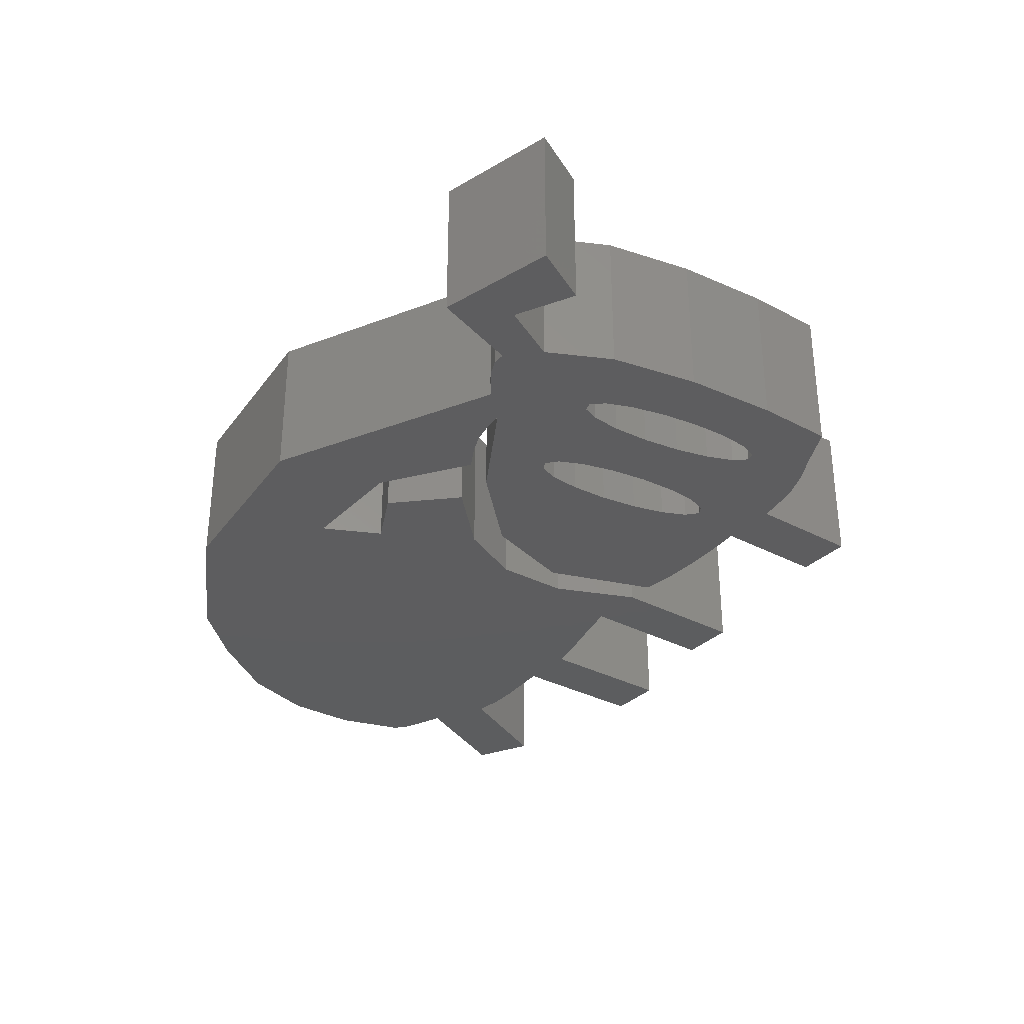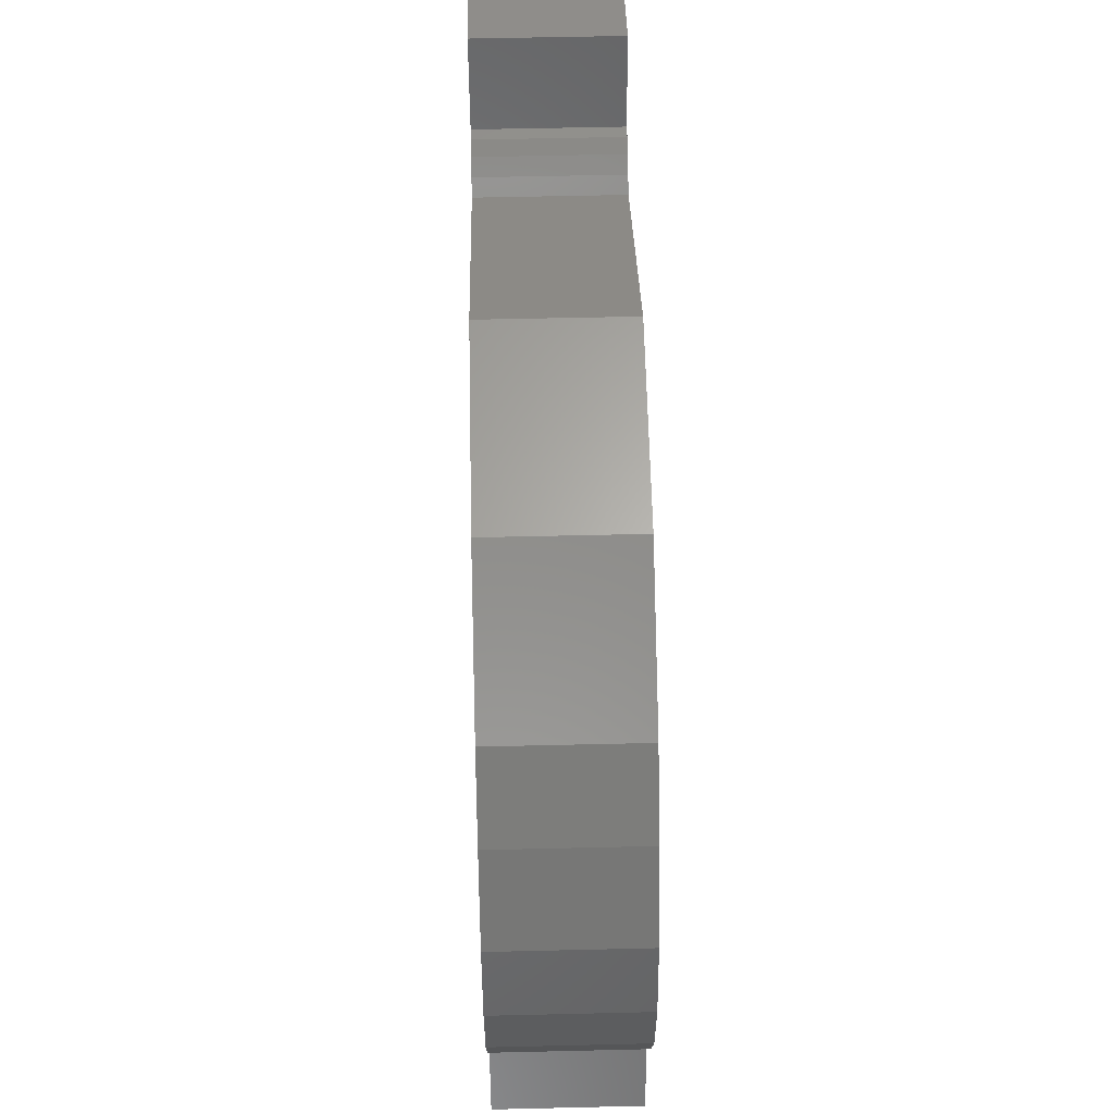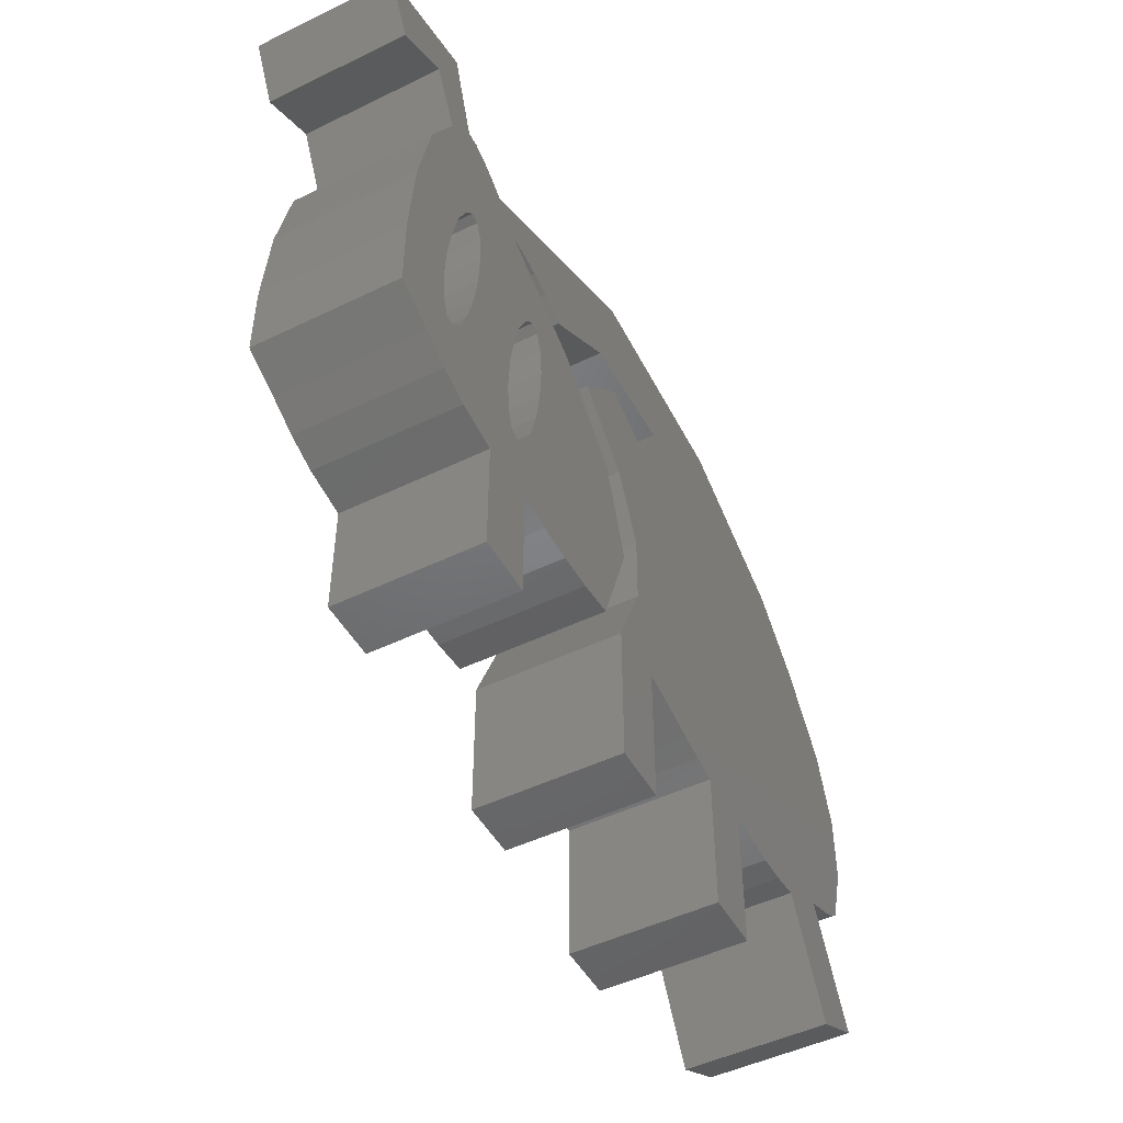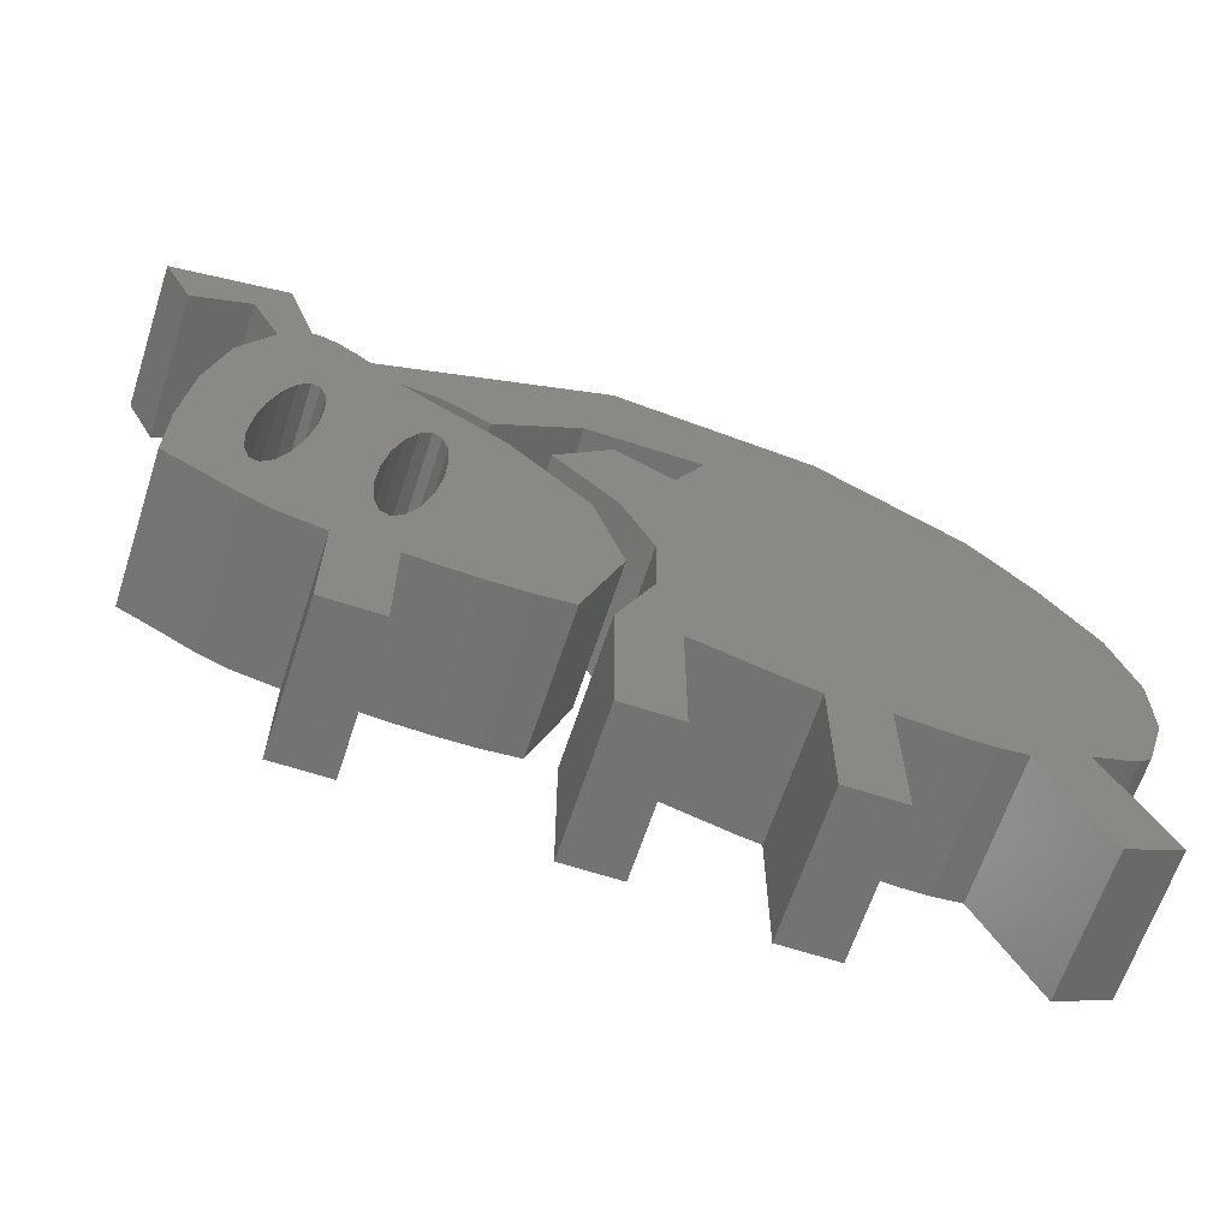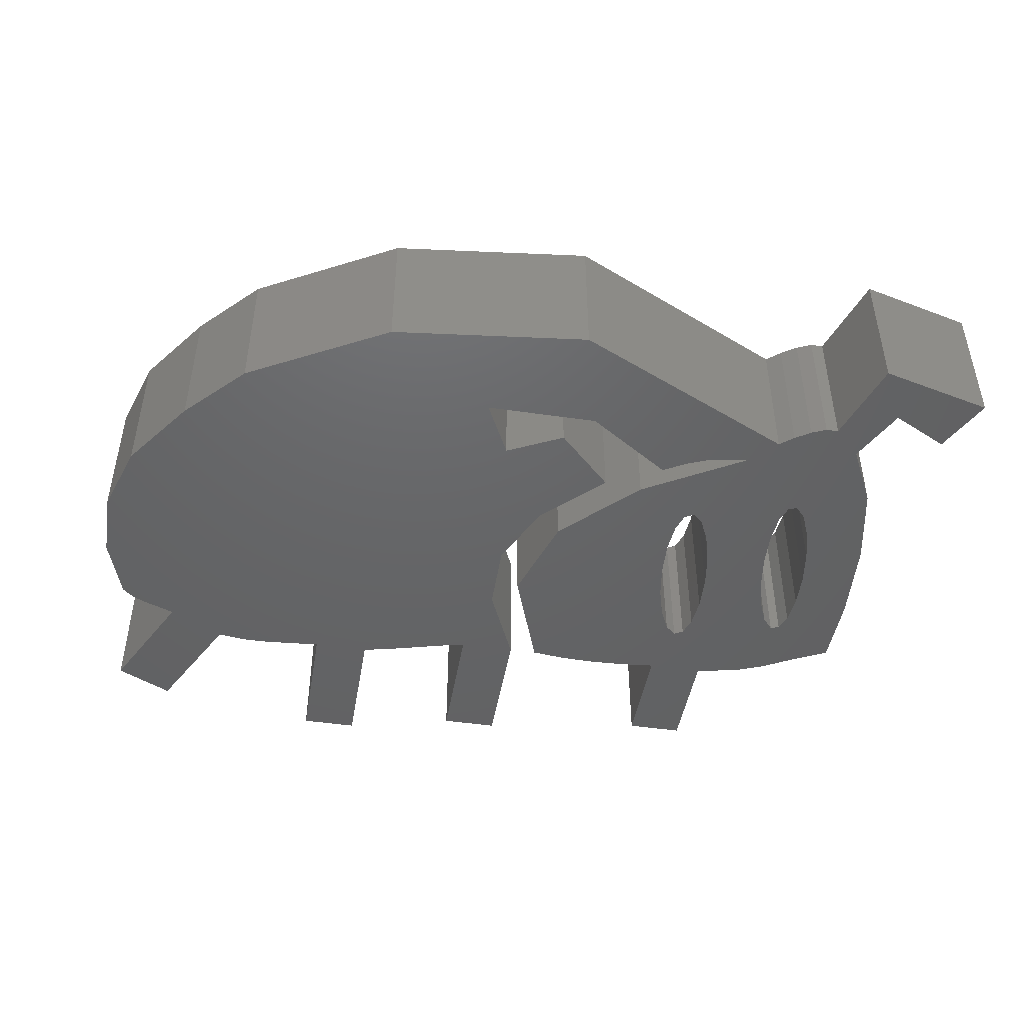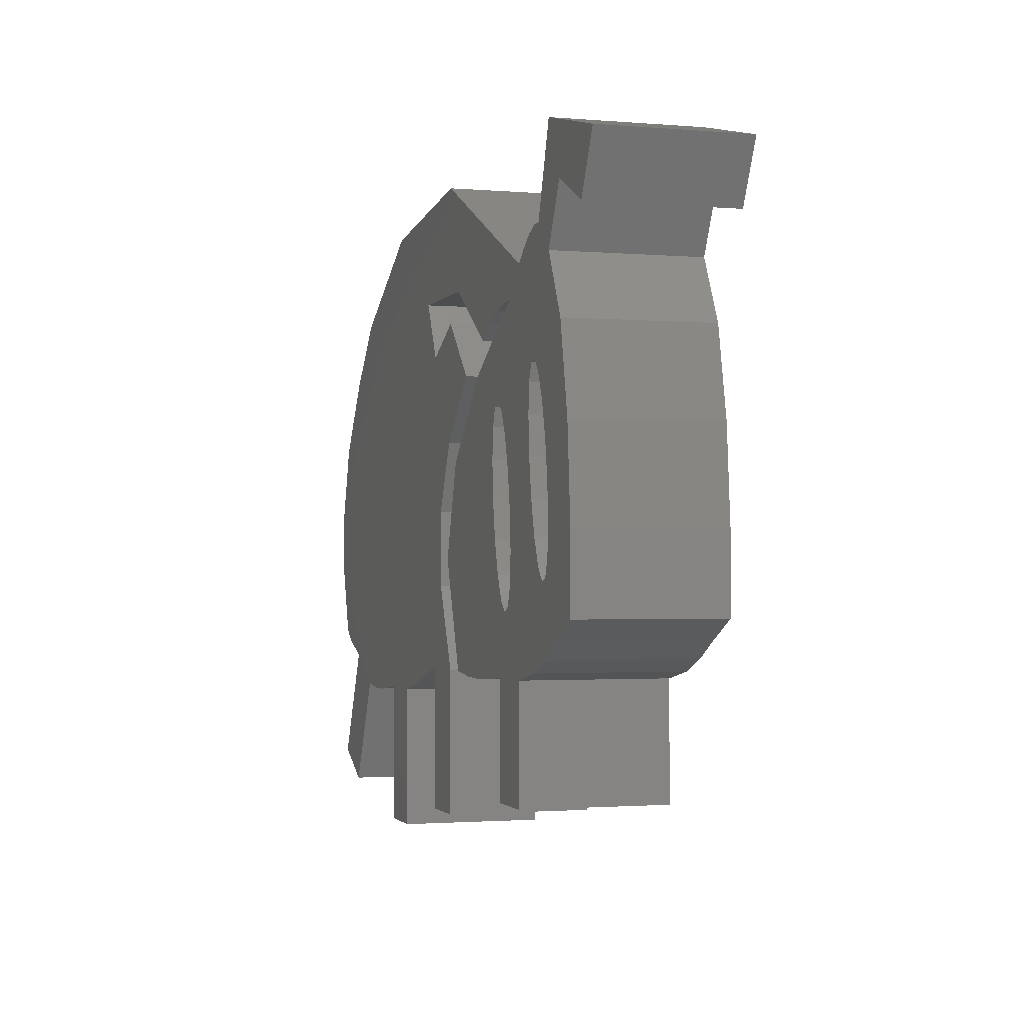
<metadata>
{"format":"stl","ext":"stl","renderer":"f3d","projection":"perspective","resolution":1024,"background":"white","views":[{"elev":-32.3,"azim":-126.7,"up":"+Z"},{"elev":57.0,"azim":88.6,"up":"+Y"},{"elev":-48.9,"azim":-61.7,"up":"+Y"},{"elev":-64.4,"azim":-18.2,"up":"+Y"},{"elev":-46.0,"azim":170.5,"up":"+Z"},{"elev":-1.6,"azim":-107.1,"up":"+Y"}]}
</metadata>
<code>
# stl→obj: 214 verts, 432 faces
v 5.579 20.14 5
v 6.104 19.9 5
v 5.579 20.14 0
v 6.104 19.9 0
v 5.141 20.14 5
v 5.141 20.14 0
v 1.141 20.14 0
v 0.141 22.14 0
v 3.141 21.14 0
v 6.647 19.54 0
v 7.141 19.14 0
v 22.09 22.07 0
v 15.11 22.87 0
v 27.09 19.3 0
v 14.14 19.14 0
v 16.14 17.64 0
v 17.14 17.14 0
v 31.86 9.442 0
v 15.14 18.14 0
v 31.14 7.141 0
v 15.31 13.99 0
v 29.72 6.369 0
v 29.14 6.141 0
v 27.15 5.094 0
v 28.64 2.129 0
v 31.14 2.141 0
v 29.14 1.141 0
v 28.15 3.117 0
v 27.65 4.105 0
v 13.14 16.14 0
v 16.43 11.63 0
v 21.14 5.141 0
v 23.14 0.141 0
v 21.14 0.141 0
v 23.14 5.141 0
v 6.09 13.05 0
v 8.331 8.42 0
v 9.141 6.141 0
v 16.4 9.018 0
v 8.141 18.14 0
v 14.46 13.28 0
v 25.18 4.969 0
v 24.19 5.051 0
v 8.115 9.07 0
v 4.141 19.14 0
v 17.14 1.141 0
v 15.14 6.141 0
v 17.14 6.141 0
v 15.14 1.141 0
v 20.27 5.325 0
v 26.16 4.961 0
v 30.74 6.796 0
v 15.64 17.89 0
v 18.14 19.14 0
v 29.14 17.14 0
v 31.03 14.54 0
v 9.752 14.86 0
v 15.51 9.973 0
v 9.967 14.21 0
v 9.535 17.93 0
v 8.881 18.07 0
v 31.88 11.94 0
v 11.14 17.14 0
v 10.24 17.65 0
v 14.14 6.141 0
v 10.05 13.14 0
v 30.26 6.563 0
v 3.046 17 0
v 4.292 9.914 0
v 4.548 6.861 0
v 19.21 5.608 0
v 18.11 5.908 0
v 5.62 6.429 0
v 4.811 9.24 0
v 7.141 6.141 0
v 8.331 12.74 0
v 6.09 15.37 0
v 5.881 15.95 0
v 9.041 8.585 0
v 11.59 5.973 0
v 10.34 6.028 0
v 8.65 8.241 0
v 5.571 16.04 0
v 9.141 2.141 0
v 7.141 2.141 0
v 2.409 13.99 0
v 3.522 7.433 0
v 2.139 10.8 0
v 4.501 9.335 0
v 2.141 8.141 0
v 4.292 12.23 0
v 4.501 13.54 0
v 8.036 10.14 0
v 4.141 23.14 0
v 8.115 11.45 0
v 8.65 13.87 0
v 9.041 14.7 0
v 9.432 9.408 0
v 5.191 9.67 0
v 12.86 6.002 0
v 9.752 10.54 0
v 4.215 10.94 0
v 9.432 15.04 0
v 9.967 11.83 0
v 11.75 16.01 0
v 5.191 15.61 0
v 6.167 14.35 0
v 5.571 10.57 0
v 5.881 11.75 0
v 4.811 14.71 0
v 6.647 19.54 5
v 9.432 9.408 5
v 9.041 8.585 5
v 10.34 6.028 5
v 0.141 22.14 5
v 1.141 20.14 5
v 3.141 21.14 5
v 3.046 17 5
v 2.409 13.99 5
v 4.141 19.14 5
v 4.501 13.54 5
v 4.811 14.71 5
v 2.139 10.8 5
v 2.141 8.141 5
v 3.522 7.433 5
v 6.167 14.35 5
v 8.331 8.42 5
v 8.115 9.07 5
v 5.571 10.57 5
v 5.191 9.67 5
v 5.62 6.429 5
v 6.09 13.05 5
v 5.881 11.75 5
v 9.141 2.141 5
v 7.141 2.141 5
v 7.141 6.141 5
v 8.881 18.07 5
v 9.535 17.93 5
v 18.11 5.908 5
v 19.21 5.608 5
v 18.14 19.14 5
v 9.752 10.54 5
v 11.59 5.973 5
v 5.191 15.61 5
v 10.05 13.14 5
v 9.967 11.83 5
v 14.14 6.141 5
v 9.752 14.86 5
v 15.51 9.973 5
v 16.4 9.018 5
v 15.14 1.141 5
v 14.46 13.28 5
v 16.43 11.63 5
v 11.14 17.14 5
v 14.14 19.14 5
v 10.24 17.65 5
v 8.141 18.14 5
v 11.75 16.01 5
v 13.14 16.14 5
v 15.31 13.99 5
v 15.14 18.14 5
v 17.14 6.141 5
v 4.501 9.335 5
v 4.292 9.914 5
v 4.548 6.861 5
v 17.14 17.14 5
v 16.14 17.64 5
v 15.64 17.89 5
v 15.14 6.141 5
v 7.141 19.14 5
v 17.14 1.141 5
v 21.14 5.141 5
v 23.14 0.141 5
v 23.14 5.141 5
v 24.19 5.051 5
v 20.27 5.325 5
v 21.14 0.141 5
v 27.15 5.094 5
v 31.14 2.141 5
v 27.65 4.105 5
v 28.64 2.129 5
v 25.18 4.969 5
v 26.16 4.961 5
v 28.15 3.117 5
v 29.14 6.141 5
v 29.72 6.369 5
v 29.14 1.141 5
v 30.26 6.563 5
v 30.74 6.796 5
v 31.14 7.141 5
v 31.86 9.442 5
v 31.88 11.94 5
v 31.03 14.54 5
v 29.14 17.14 5
v 27.09 19.3 5
v 4.141 23.14 5
v 8.036 10.14 5
v 8.115 11.45 5
v 6.09 15.37 5
v 8.331 12.74 5
v 5.881 15.95 5
v 9.141 6.141 5
v 8.65 8.241 5
v 12.86 6.002 5
v 8.65 13.87 5
v 9.041 14.7 5
v 9.432 15.04 5
v 9.967 14.21 5
v 5.571 16.04 5
v 4.292 12.23 5
v 4.215 10.94 5
v 4.811 9.24 5
v 15.11 22.87 5
v 22.09 22.07 5
f 1 2 3
f 3 2 4
f 5 1 6
f 6 1 3
f 7 8 9
f 10 6 4
f 6 3 4
f 11 6 10
f 12 11 13
f 14 11 12
f 15 11 14
f 16 17 18
f 19 18 20
f 21 22 23
f 21 23 24
f 25 26 27
f 28 26 25
f 29 26 28
f 23 26 24
f 30 22 21
f 21 24 31
f 32 33 34
f 32 35 33
f 36 37 38
f 39 35 32
f 9 40 41
f 31 42 43
f 36 44 37
f 31 35 39
f 9 41 45
f 46 47 48
f 47 46 49
f 39 48 47
f 39 32 50
f 31 51 42
f 51 31 24
f 30 20 52
f 19 53 16
f 54 55 56
f 54 56 17
f 57 58 59
f 9 60 61
f 62 17 56
f 15 14 54
f 55 54 14
f 63 64 15
f 64 11 15
f 65 59 58
f 65 66 59
f 58 57 41
f 17 62 18
f 19 16 18
f 19 20 30
f 60 11 64
f 30 67 22
f 30 52 67
f 68 69 70
f 39 50 71
f 39 72 48
f 73 74 75
f 76 77 78
f 79 80 81
f 82 81 38
f 45 78 83
f 84 85 75
f 86 87 88
f 89 73 70
f 86 70 87
f 87 90 88
f 91 68 92
f 44 36 93
f 6 11 60
f 94 6 9
f 94 9 8
f 95 77 76
f 96 45 97
f 74 73 89
f 82 38 37
f 79 81 82
f 98 80 79
f 99 75 74
f 39 71 72
f 100 101 65
f 9 6 60
f 68 102 69
f 97 45 103
f 45 57 103
f 31 43 35
f 66 65 104
f 40 105 41
f 104 65 101
f 45 83 106
f 77 95 107
f 69 89 70
f 108 84 75
f 108 75 99
f 38 84 108
f 38 108 109
f 76 45 96
f 92 68 110
f 80 98 100
f 76 78 45
f 36 38 109
f 24 26 29
f 57 45 41
f 9 61 40
f 68 91 102
f 68 70 86
f 107 95 93
f 107 93 36
f 45 106 110
f 45 110 68
f 101 100 98
f 2 111 4
f 4 111 10
f 112 113 114
f 115 116 117
f 118 119 120
f 121 122 120
f 119 123 120
f 123 124 120
f 124 125 120
f 126 127 128
f 129 130 131
f 132 133 134
f 135 134 136
f 137 138 117
f 139 140 141
f 142 112 143
f 122 144 120
f 145 146 147
f 148 149 117
f 150 151 141
f 149 152 117
f 153 150 141
f 154 155 156
f 152 157 117
f 152 158 157
f 1 111 2
f 159 160 161
f 162 139 141
f 163 164 165
f 160 166 167
f 160 167 168
f 169 151 150
f 170 111 5
f 151 162 141
f 151 171 162
f 172 173 141
f 174 175 141
f 140 176 141
f 176 172 141
f 177 173 172
f 173 174 141
f 178 179 141
f 180 181 178
f 175 182 141
f 182 183 141
f 183 178 141
f 184 181 180
f 181 179 178
f 185 186 141
f 187 179 181
f 179 185 141
f 186 188 141
f 188 189 141
f 189 190 141
f 190 191 141
f 191 192 141
f 192 193 141
f 193 194 141
f 194 195 141
f 138 170 5
f 138 156 170
f 1 5 111
f 5 196 117
f 197 198 199
f 117 196 115
f 198 200 201
f 138 5 117
f 126 132 202
f 199 126 197
f 113 203 114
f 146 204 147
f 205 206 117
f 206 207 117
f 207 148 117
f 208 145 149
f 145 147 149
f 146 142 204
f 148 208 149
f 112 114 143
f 143 204 142
f 144 209 120
f 210 121 120
f 201 117 120
f 203 127 202
f 202 114 203
f 125 211 120
f 211 210 120
f 201 199 198
f 201 200 117
f 200 205 117
f 209 201 120
f 128 197 126
f 133 129 136
f 134 202 132
f 126 202 127
f 136 134 133
f 130 212 131
f 131 136 129
f 212 163 165
f 165 131 212
f 125 164 211
f 125 165 164
f 157 137 117
f 160 168 161
f 166 153 141
f 160 153 166
f 213 195 214
f 213 141 195
f 213 155 141
f 213 156 155
f 213 170 156
f 94 196 5
f 6 94 5
f 7 116 8
f 8 116 115
f 115 196 8
f 8 196 94
f 7 9 117
f 116 7 117
f 45 120 9
f 9 120 117
f 118 120 68
f 68 120 45
f 119 118 86
f 86 118 68
f 123 119 88
f 88 119 86
f 90 124 88
f 88 124 123
f 90 87 125
f 124 90 125
f 87 70 165
f 125 87 165
f 70 73 131
f 165 70 131
f 73 75 136
f 131 73 136
f 135 136 85
f 85 136 75
f 85 84 134
f 135 85 134
f 84 38 202
f 134 84 202
f 38 81 114
f 202 38 114
f 81 80 143
f 114 81 143
f 80 100 204
f 143 80 204
f 100 65 147
f 204 100 147
f 65 58 149
f 147 65 149
f 41 152 149
f 58 41 149
f 105 158 152
f 41 105 152
f 157 158 40
f 40 158 105
f 40 61 137
f 157 40 137
f 61 60 138
f 137 61 138
f 60 64 156
f 138 60 156
f 64 63 154
f 156 64 154
f 63 15 155
f 154 63 155
f 15 54 141
f 155 15 141
f 166 141 17
f 17 141 54
f 167 166 16
f 16 166 17
f 168 167 53
f 53 167 16
f 161 168 19
f 19 168 53
f 159 161 30
f 30 161 19
f 30 21 160
f 159 30 160
f 31 153 21
f 21 153 160
f 150 153 39
f 39 153 31
f 169 150 47
f 47 150 39
f 151 169 49
f 49 169 47
f 49 46 171
f 151 49 171
f 46 48 162
f 171 46 162
f 48 72 139
f 162 48 139
f 72 71 140
f 139 72 140
f 71 50 176
f 140 71 176
f 50 32 172
f 176 50 172
f 177 172 34
f 34 172 32
f 34 33 173
f 177 34 173
f 33 35 174
f 173 33 174
f 35 43 175
f 174 35 175
f 43 42 182
f 175 43 182
f 42 51 183
f 182 42 183
f 51 24 178
f 183 51 178
f 29 180 24
f 24 180 178
f 28 184 29
f 29 184 180
f 25 181 28
f 28 181 184
f 27 187 25
f 25 187 181
f 27 26 179
f 187 27 179
f 23 185 179
f 26 23 179
f 23 22 186
f 185 23 186
f 22 67 188
f 186 22 188
f 67 52 189
f 188 67 189
f 52 20 190
f 189 52 190
f 20 18 191
f 190 20 191
f 18 62 192
f 191 18 192
f 56 193 192
f 62 56 192
f 55 194 193
f 56 55 193
f 14 195 194
f 55 14 194
f 214 195 12
f 12 195 14
f 213 214 13
f 13 214 12
f 170 213 11
f 11 213 13
f 111 170 10
f 10 170 11
f 93 197 128
f 44 93 128
f 93 95 198
f 197 93 198
f 95 76 200
f 198 95 200
f 76 96 205
f 200 76 205
f 96 97 206
f 205 96 206
f 97 103 207
f 206 97 207
f 103 57 148
f 207 103 148
f 59 208 57
f 57 208 148
f 66 145 59
f 59 145 208
f 146 145 104
f 104 145 66
f 142 146 101
f 101 146 104
f 112 142 98
f 98 142 101
f 113 112 79
f 79 112 98
f 203 113 82
f 82 113 79
f 127 203 37
f 37 203 82
f 44 128 127
f 37 44 127
f 102 211 164
f 69 102 164
f 102 91 210
f 211 102 210
f 91 92 121
f 210 91 121
f 92 110 122
f 121 92 122
f 110 106 144
f 122 110 144
f 106 83 209
f 144 106 209
f 83 78 201
f 209 83 201
f 77 199 78
f 78 199 201
f 107 126 77
f 77 126 199
f 132 126 36
f 36 126 107
f 133 132 109
f 109 132 36
f 129 133 108
f 108 133 109
f 130 129 99
f 99 129 108
f 212 130 74
f 74 130 99
f 163 212 89
f 89 212 74
f 69 164 163
f 89 69 163

</code>
